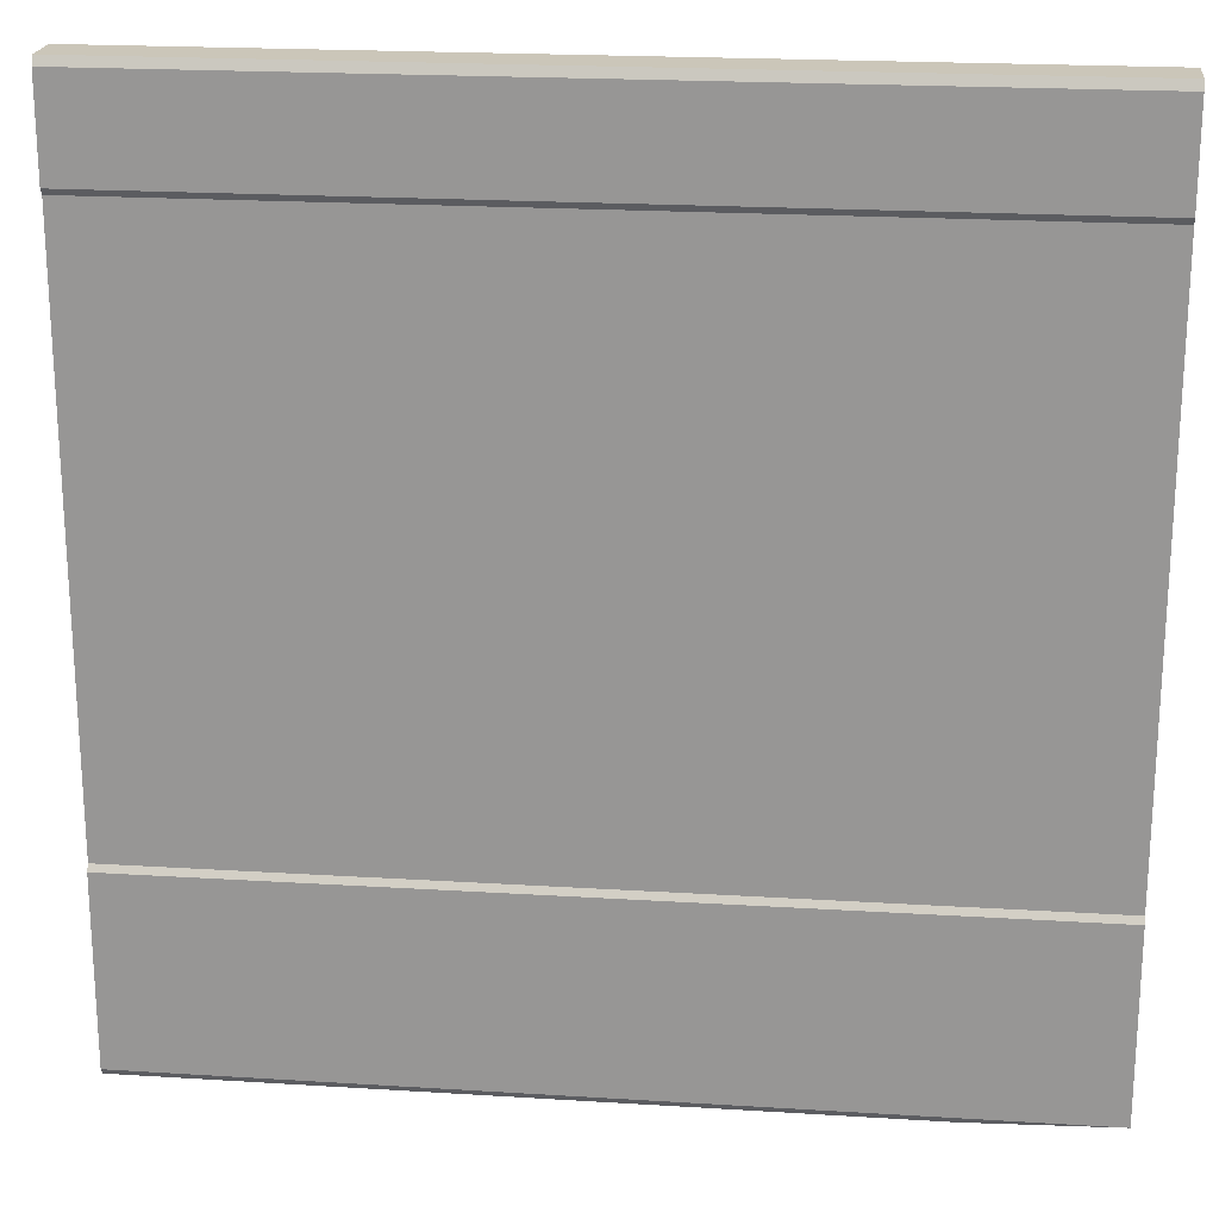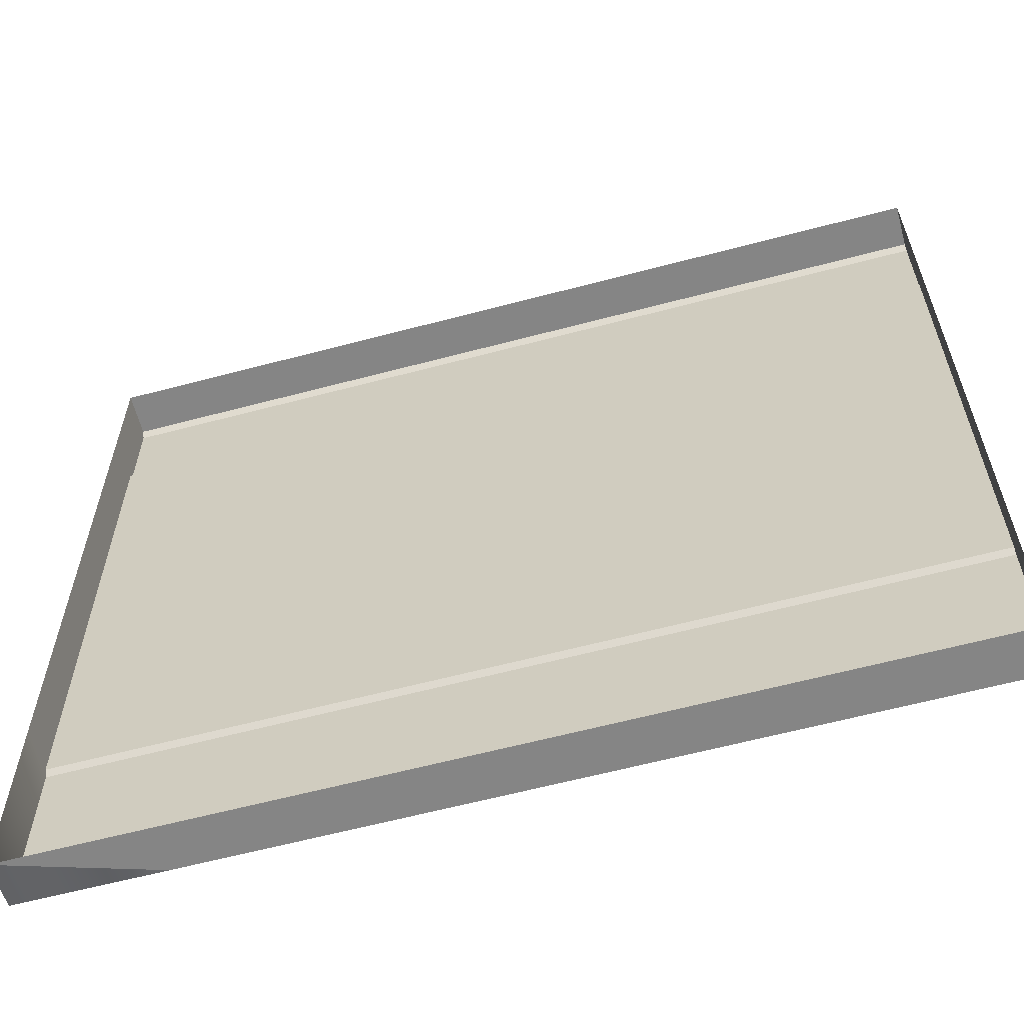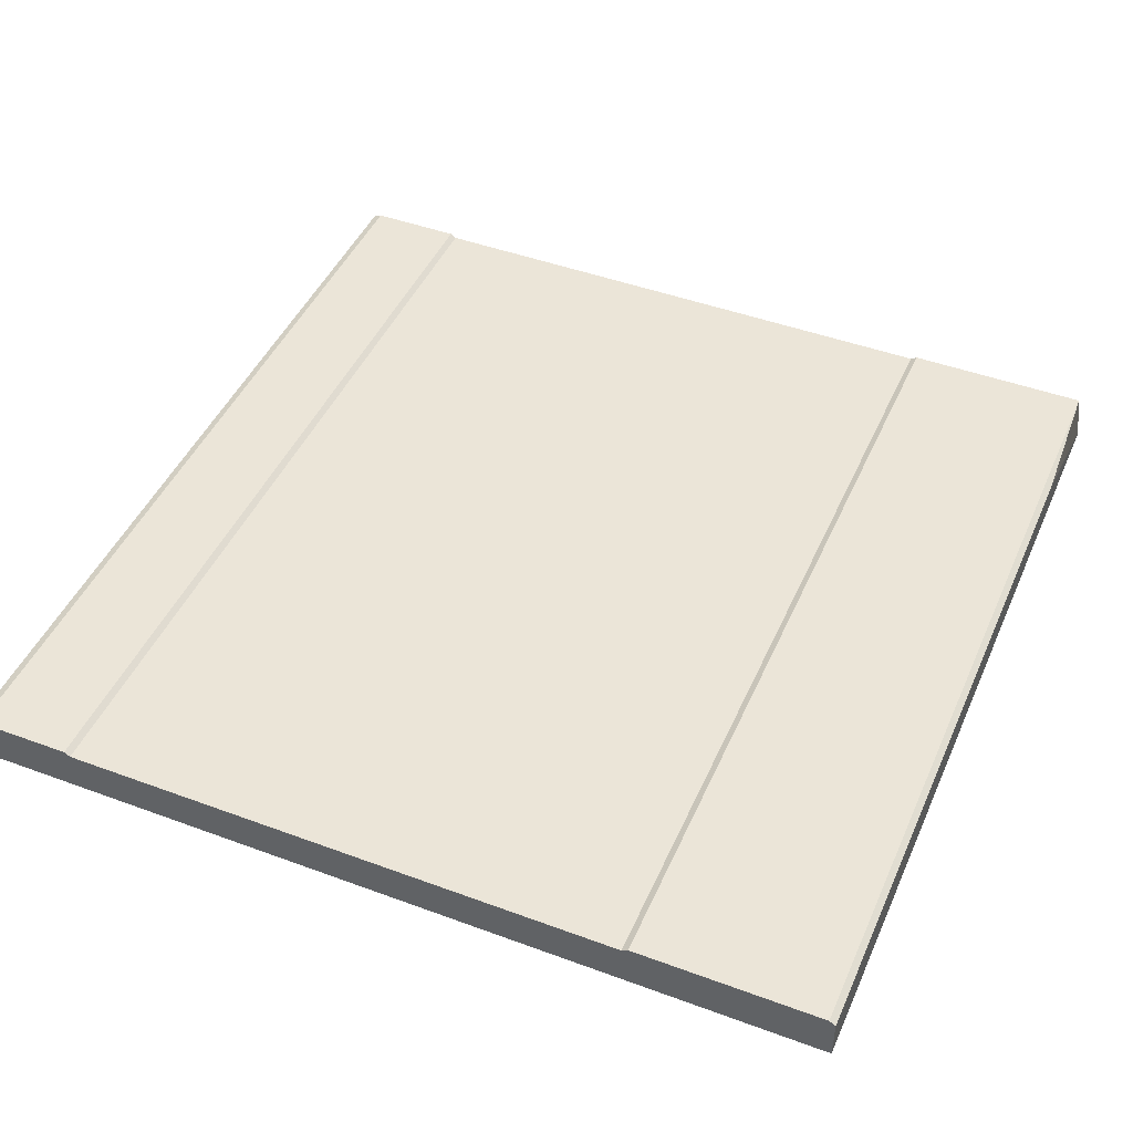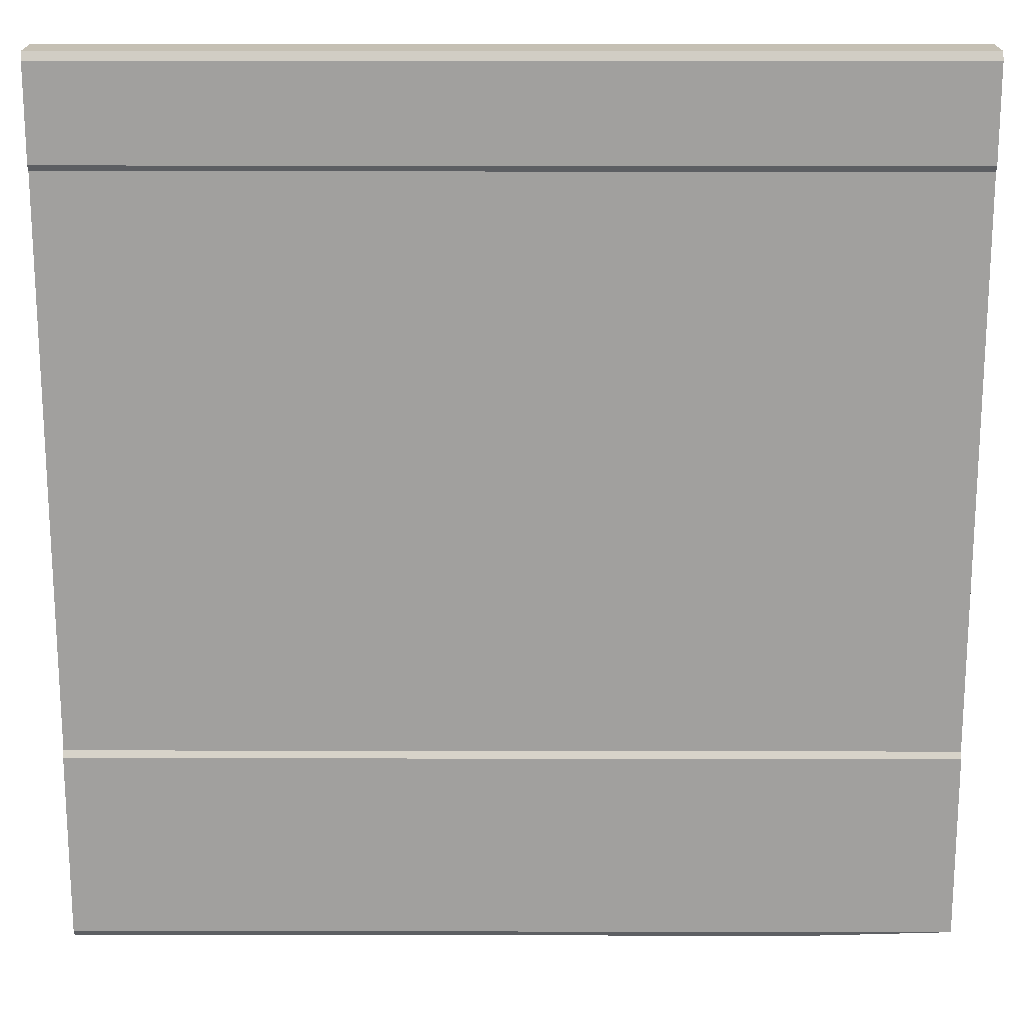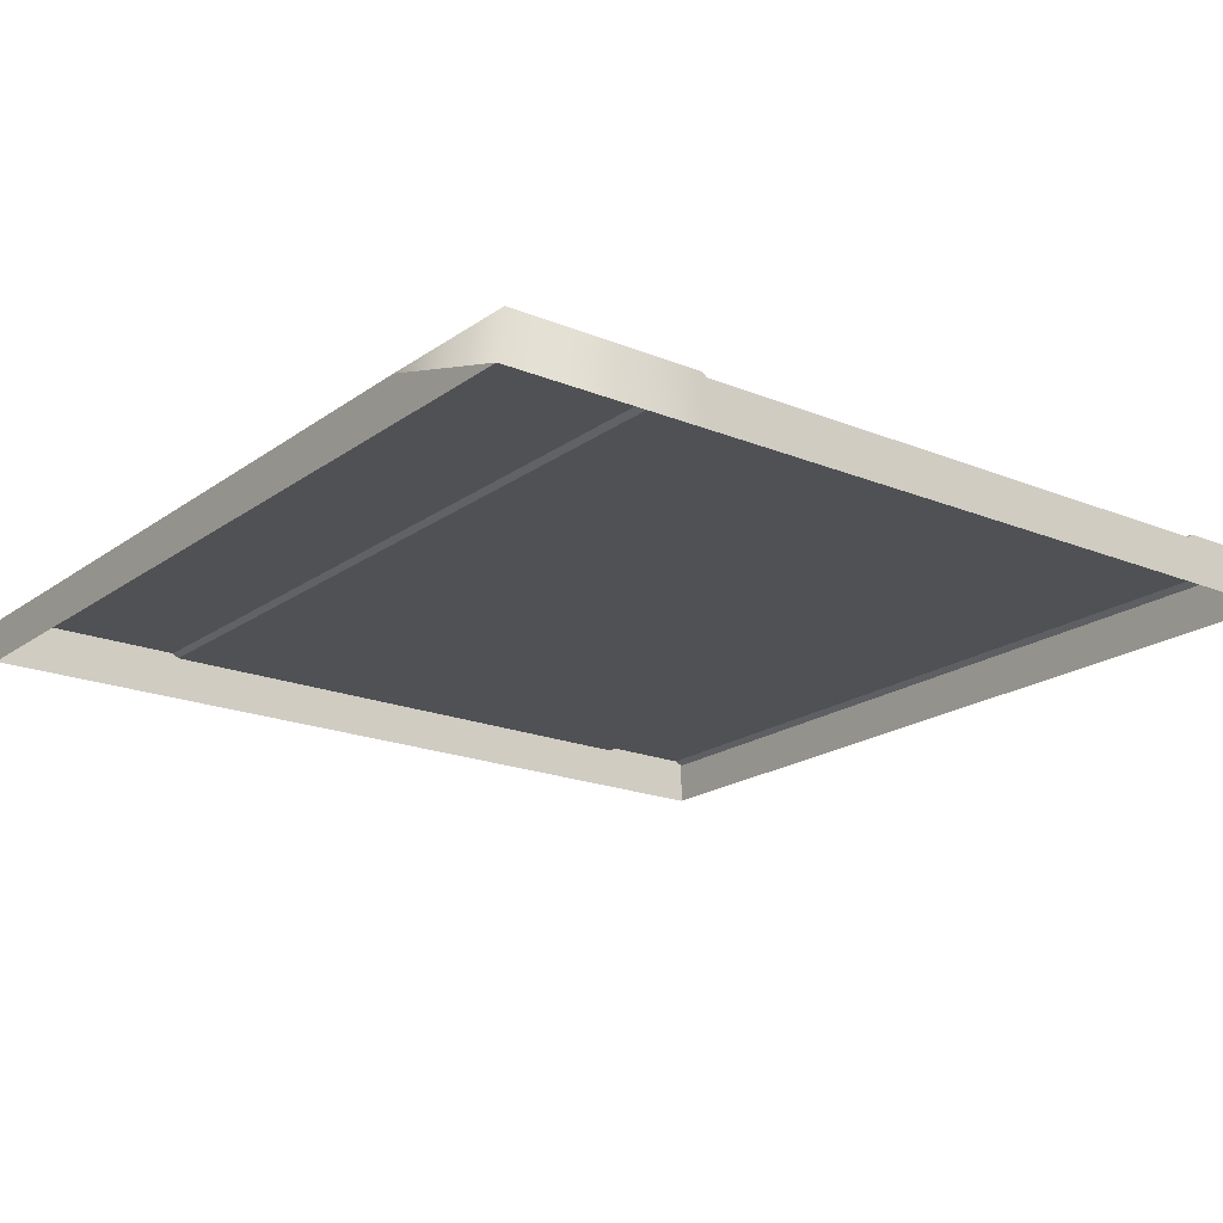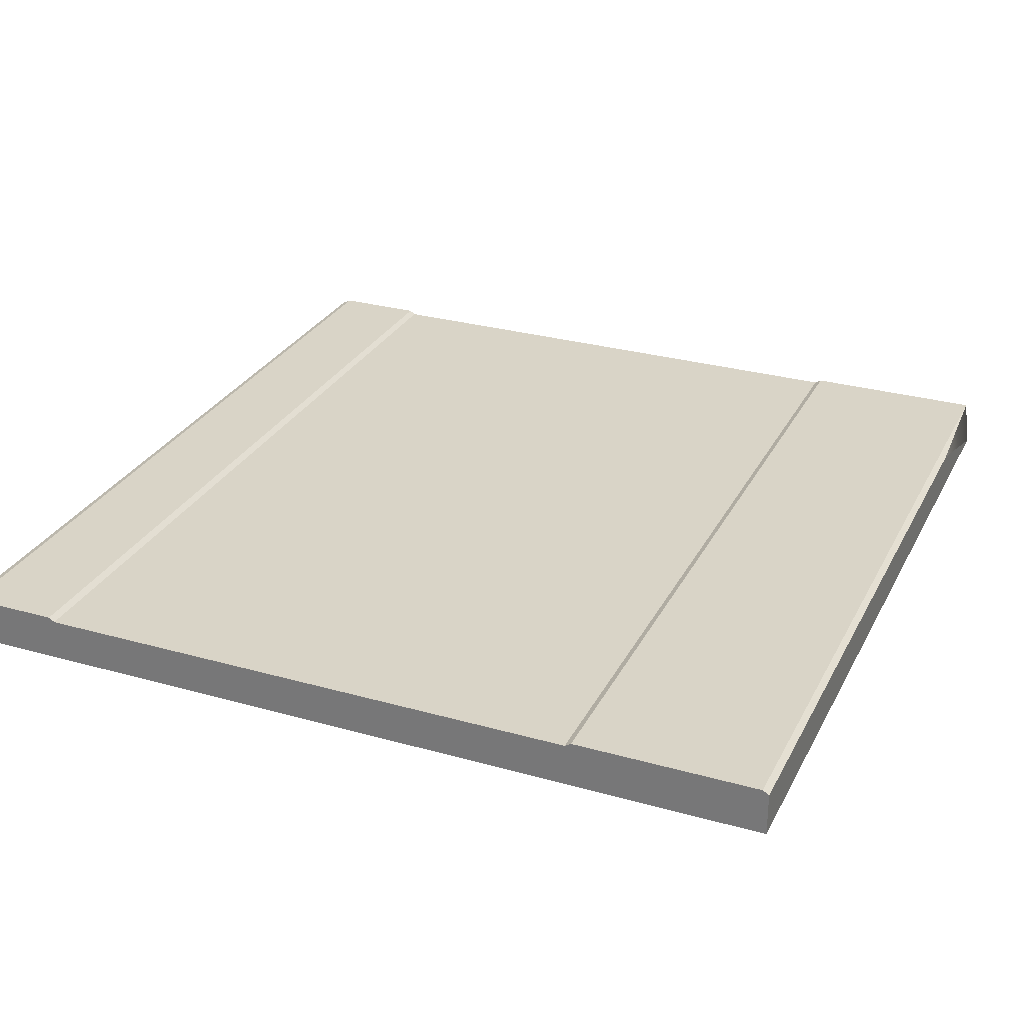
<metadata>
{"format":"obj","ext":"obj","renderer":"f3d","projection":"perspective","resolution":1024,"background":"white","views":[{"elev":20.9,"azim":6.4,"up":"+Y"},{"elev":-61.7,"azim":-164.9,"up":"+Y"},{"elev":45.8,"azim":-67.0,"up":"+Z"},{"elev":18.2,"azim":0.2,"up":"+Y"},{"elev":-19.5,"azim":52.7,"up":"+Z"},{"elev":28.7,"azim":-67.1,"up":"+Z"}]}
</metadata>
<code>
g pb_Mesh157394
v 0 0.02178 0.1636
v 0 0 0.15
v 0 0 1.221e-06
v 0 0.6837 0.15
v 0 0.662 0.1636
v 0 0.6837 1.221e-06
v 2.987 2.968 0.1636
v 2.987 2.997 0.15
v 2.987 2.997 9.537e-07
v 2.987 2.627 0.15
v 2.987 2.648 0.1636
v 2.987 2.968 0.1636
v 2.987 0 9.537e-07
v 2.5 0 0.15
v 2.987 0.02178 0.1636
v 2.987 0.662 0.1636
v 2.987 0.6837 0.15
v 2.987 0.6837 9.537e-07
v 0 2.627 1.221e-06
v 0 2.648 0.1636
v 0 2.627 0.15
v 0 2.997 1.221e-06
v 0 2.997 0.15
v 0 2.968 0.1636
v 0 2.627 1.221e-06
v 0 2.627 0.15
v 0 0.6837 0.15
v 0 0.6837 1.221e-06
v 0 0.662 0.1636
v 0 0.02178 0.1636
v 0 0 1.221e-06
v 0 0.662 0.1636
v 0 0 1.221e-06
v 0 0.6837 1.221e-06
v 0 2.997 1.221e-06
v 2.987 2.997 9.537e-07
v 2.987 2.997 0.15
v 0 2.997 1.221e-06
v 2.987 2.997 0.15
v 0 2.997 0.15
v 0 0 0.15
v 2.5 0 0.15
v 2.987 0 9.537e-07
v 0 0 0.15
v 2.987 0 9.537e-07
v 0 0 1.221e-06
v 0 0 0.15
v 0 0.02178 0.1636
v 2.987 0.02178 0.1636
v 0 0 0.15
v 2.987 0.02178 0.1636
v 2.5 0 0.15
v 0 0.662 0.1636
v 0 0.6837 0.15
v 2.987 0.6837 0.15
v 0 0.662 0.1636
v 2.987 0.6837 0.15
v 2.987 0.662 0.1636
v 2.987 2.968 0.1636
v 0 2.968 0.1636
v 0 2.997 0.15
v 2.987 2.968 0.1636
v 0 2.997 0.15
v 2.987 2.997 0.15
v 2.987 0.662 0.1636
v 2.987 0.02178 0.1636
v 0 0.02178 0.1636
v 2.987 0.662 0.1636
v 0 0.02178 0.1636
v 0 0.662 0.1636
v 2.987 2.627 0.15
v 2.987 2.968 0.1636
v 2.987 2.997 9.537e-07
v 2.987 2.627 0.15
v 2.987 2.997 9.537e-07
v 2.987 2.627 9.537e-07
v 0 2.648 0.1636
v 2.987 2.648 0.1636
v 2.987 2.627 0.15
v 0 2.648 0.1636
v 2.987 2.627 0.15
v 0 2.627 0.15
v 2.987 0 9.537e-07
v 2.987 0.02178 0.1636
v 2.987 0.662 0.1636
v 2.987 0.6837 9.537e-07
v 2.987 0.6837 0.15
v 2.987 2.627 9.537e-07
v 2.987 0.6837 9.537e-07
v 2.987 2.627 0.15
v 2.987 0.6837 0.15
v 0 0.6837 0.15
v 0 2.627 0.15
v 2.987 2.627 0.15
v 2.987 2.648 0.1636
v 0 2.648 0.1636
v 0 2.968 0.1636
v 2.987 2.648 0.1636
v 0 2.968 0.1636
v 2.987 2.968 0.1636
v 0 2.627 1.221e-06
v 0 2.968 0.1636
v 0 2.648 0.1636
v 0 2.627 1.221e-06
v 0 2.997 1.221e-06
v 0 2.968 0.1636
g pb_Mesh157394_0
f 3 2 1
f 6 5 4
f 9 8 7
f 12 11 10
f 15 14 13
f 18 17 16
f 21 20 19
f 24 23 22
f 27 26 25
f 28 27 25
f 31 30 29
f 34 33 32
f 37 36 35
f 40 39 38
f 43 42 41
f 46 45 44
f 49 48 47
f 52 51 50
f 55 54 53
f 58 57 56
f 61 60 59
f 64 63 62
f 67 66 65
f 70 69 68
f 73 72 71
f 76 75 74
f 79 78 77
f 82 81 80
f 85 84 83
f 86 85 83
f 89 88 87
f 88 90 87
f 93 92 91
f 94 93 91
f 97 96 95
f 100 99 98
f 103 102 101
f 106 105 104

</code>
